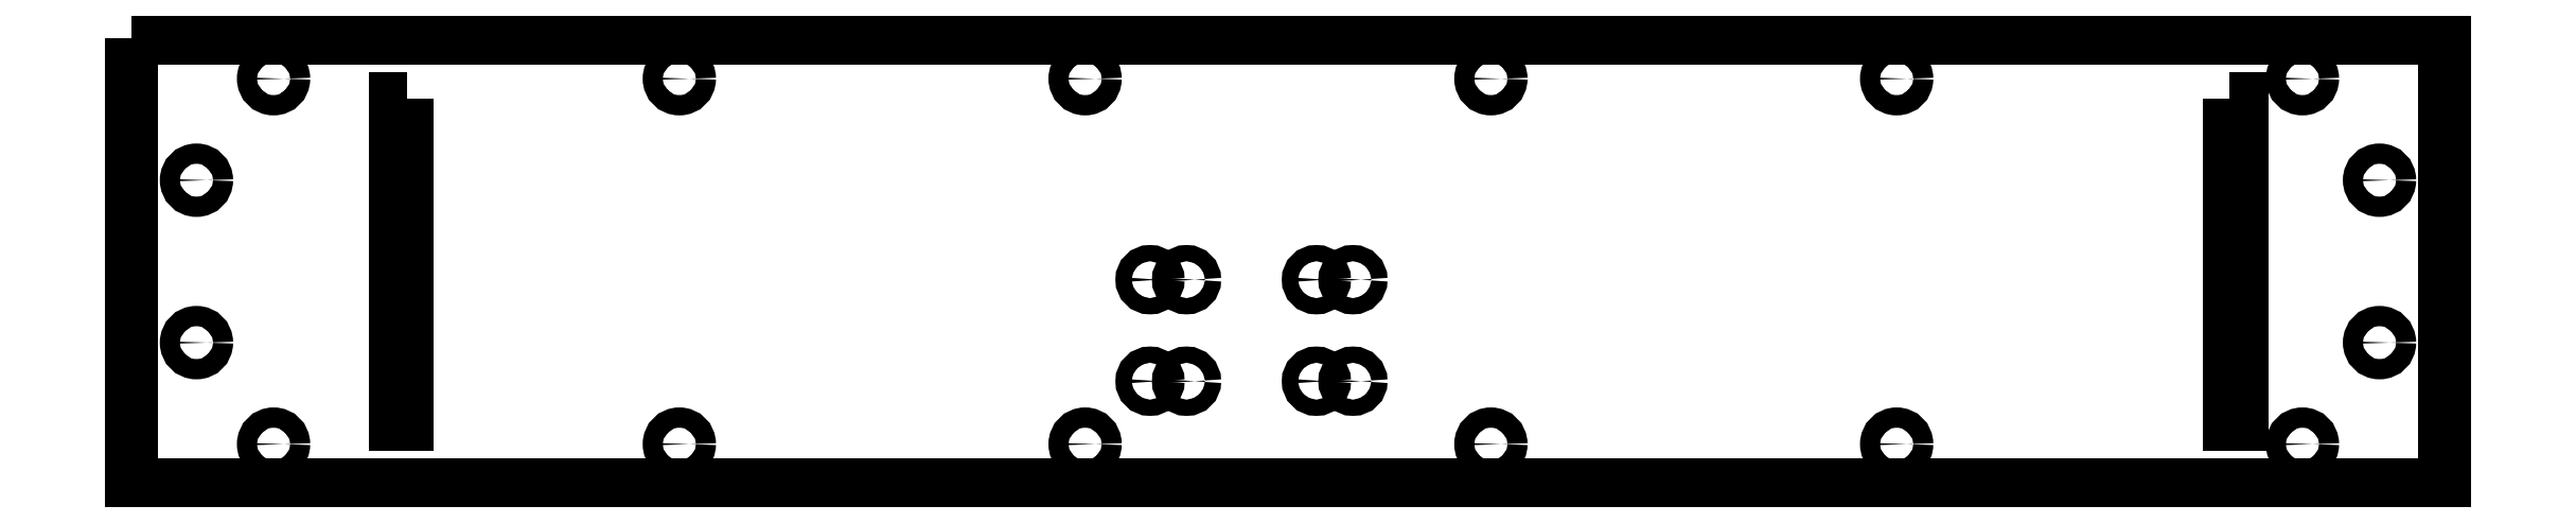
<metadata>
{"format":"dxf","ext":"dxf","renderer":"ezdxf+matplotlib","layout":"modelspace","background":"white","min_lineweight":24,"dpi":150}
</metadata>
<code>
0
SECTION
2
ENTITIES
0
CIRCLE
8
0
10
-319
20
50.5
30
0
40
2
210
0
220
-0
230
1
0
CIRCLE
8
0
10
-278
20
25.5
30
0
40
2
210
0
220
-0
230
1
0
CIRCLE
8
0
10
-269
20
50.5
30
0
40
2
210
0
220
-0
230
1
0
CIRCLE
8
0
10
-319
20
25.5
30
0
40
2
210
0
220
-0
230
1
0
CIRCLE
8
0
10
-310
20
50.5
30
0
40
2
210
0
220
-0
230
1
0
CIRCLE
8
0
10
-269
20
25.5
30
0
40
2
210
0
220
-0
230
1
0
CIRCLE
8
0
10
-278
20
50.5
30
0
40
2
210
0
220
-0
230
1
0
CIRCLE
8
0
10
-310
20
25.5
30
0
40
2
210
0
220
-0
230
1
0
LWPOLYLINE
8
0
90
4
70
1
43
0
10
-53
20
95
10
-53
20
15
10
-50
20
15
10
-50
20
95
0
LWPOLYLINE
8
0
90
4
70
1
43
0
10
-502
20
95
10
-505
20
95
10
-505
20
15
10
-502
20
15
0
CIRCLE
8
0
10
-535
20
10
30
0
40
2.5
210
0
220
-0
230
1
0
CIRCLE
8
0
10
-435
20
100
30
0
40
2.5
210
0
220
-0
230
1
0
CIRCLE
8
0
10
-235
20
100
30
0
40
2.5
210
0
220
-0
230
1
0
CIRCLE
8
0
10
-35
20
10
30
0
40
2.5
210
0
220
-0
230
1
0
CIRCLE
8
0
10
-135
20
100
30
0
40
2.5
210
0
220
-0
230
1
0
CIRCLE
8
0
10
-335
20
100
30
0
40
2.5
210
0
220
-0
230
1
0
CIRCLE
8
0
10
-535
20
100
30
0
40
2.5
210
0
220
-0
230
1
0
CIRCLE
8
0
10
-16
20
35
30
0
40
2.5
210
0
220
-0
230
1
0
CIRCLE
8
0
10
-554
20
35
30
0
40
2.5
210
0
220
-0
230
1
0
CIRCLE
8
0
10
-435
20
10
30
0
40
2.5
210
0
220
-0
230
1
0
CIRCLE
8
0
10
-235
20
10
30
0
40
2.5
210
0
220
-0
230
1
0
CIRCLE
8
0
10
-35
20
100
30
0
40
2.5
210
0
220
-0
230
1
0
CIRCLE
8
0
10
-135
20
10
30
0
40
2.5
210
0
220
-0
230
1
0
CIRCLE
8
0
10
-335
20
10
30
0
40
2.5
210
0
220
-0
230
1
0
CIRCLE
8
0
10
-554
20
75
30
0
40
2.5
210
0
220
-0
230
1
0
CIRCLE
8
0
10
-16
20
75
30
0
40
2.5
210
0
220
-0
230
1
0
LWPOLYLINE
8
0
90
4
70
1
43
0
10
-570
20
110
10
0
20
110
10
0
20
0
10
-570
20
0
0
ENDSEC
0
EOF

</code>
